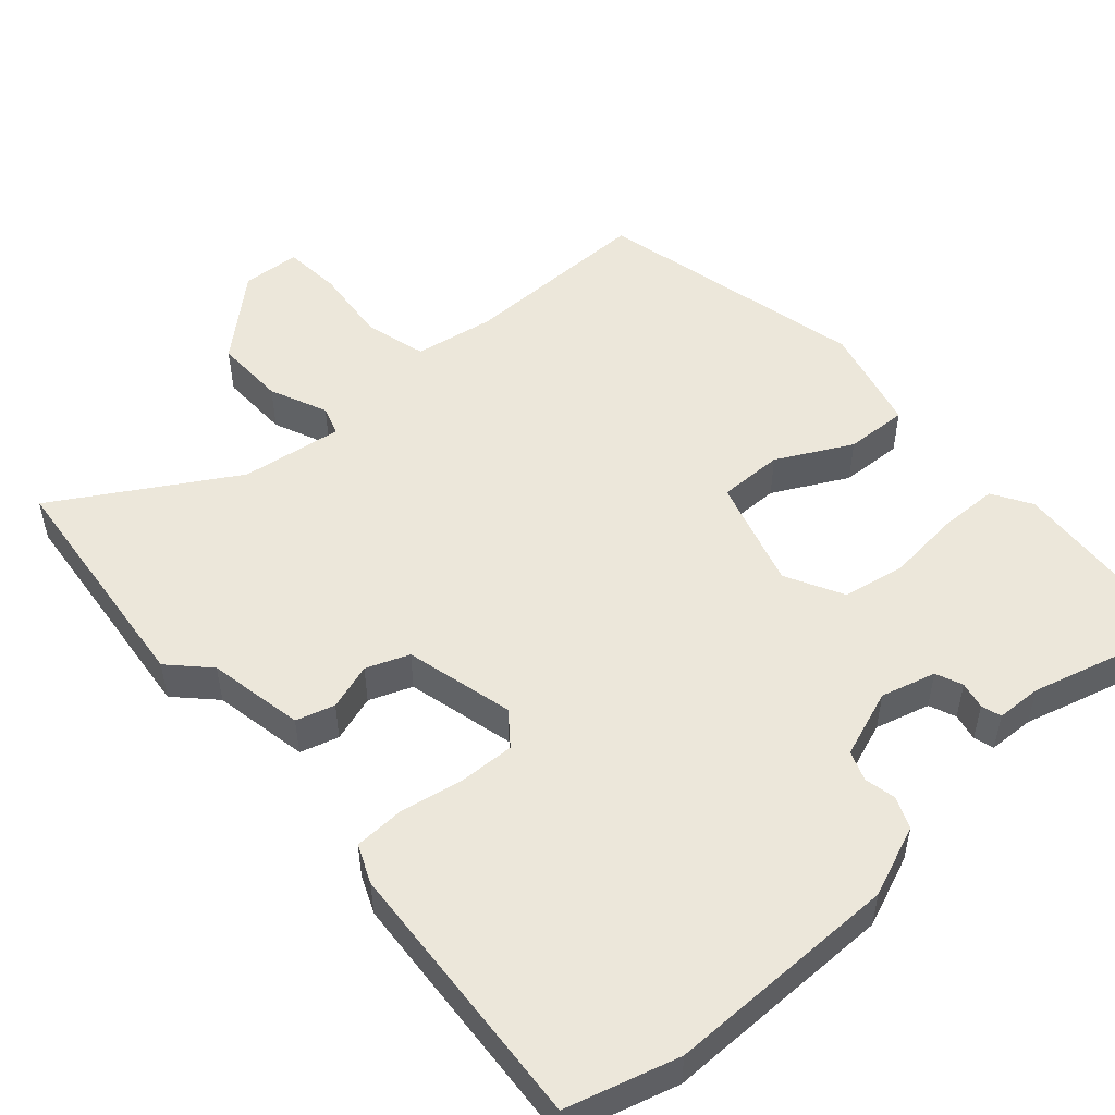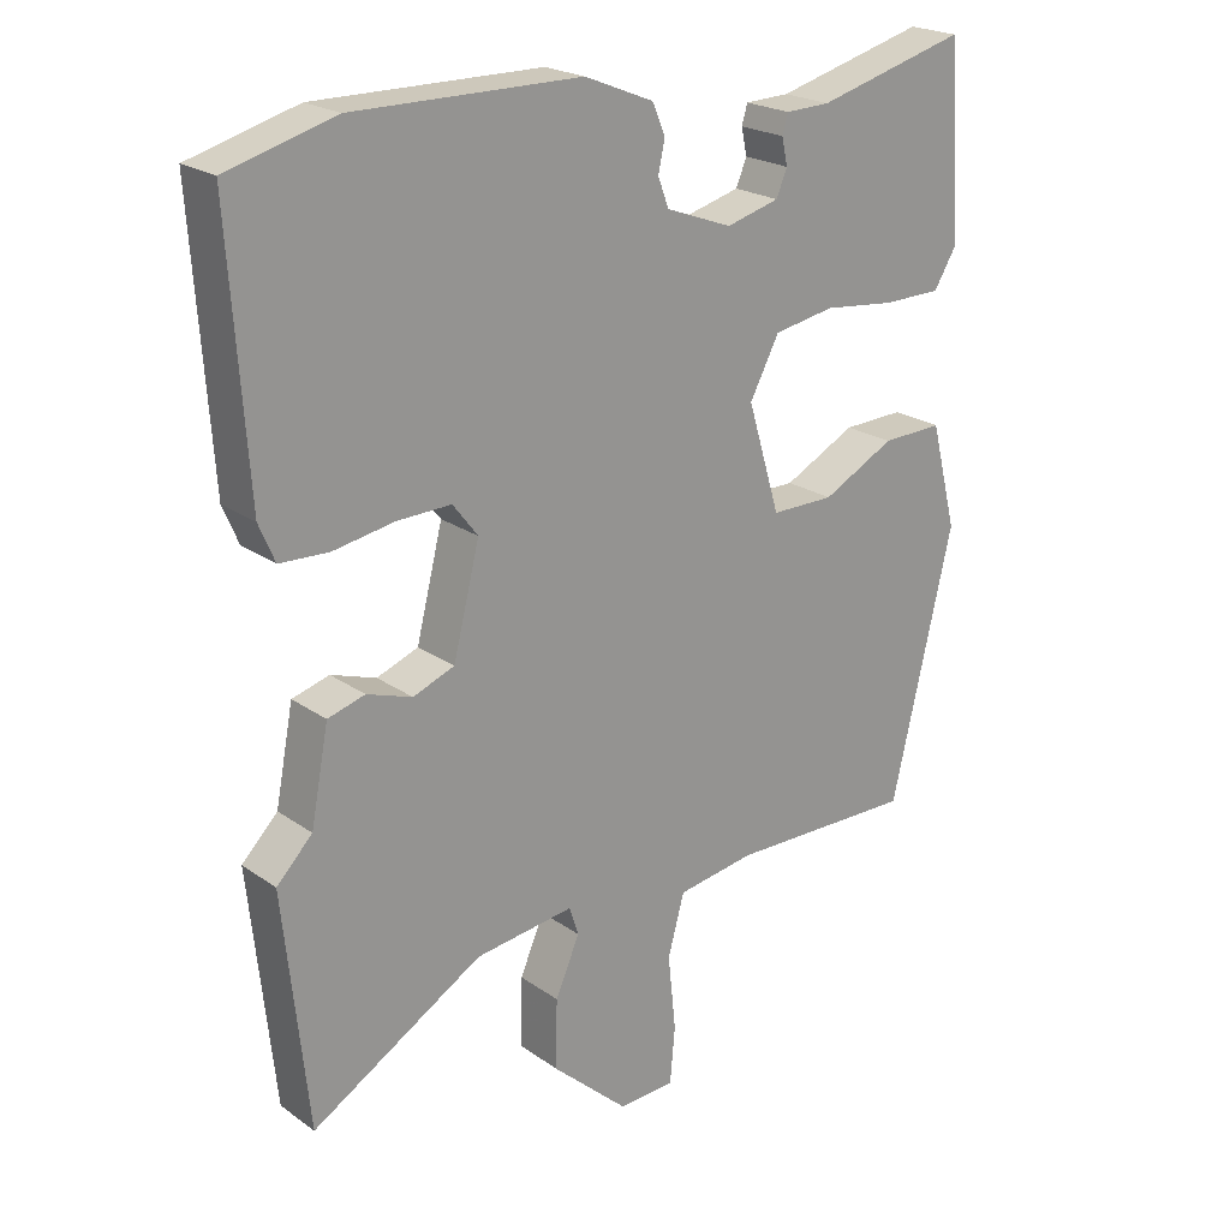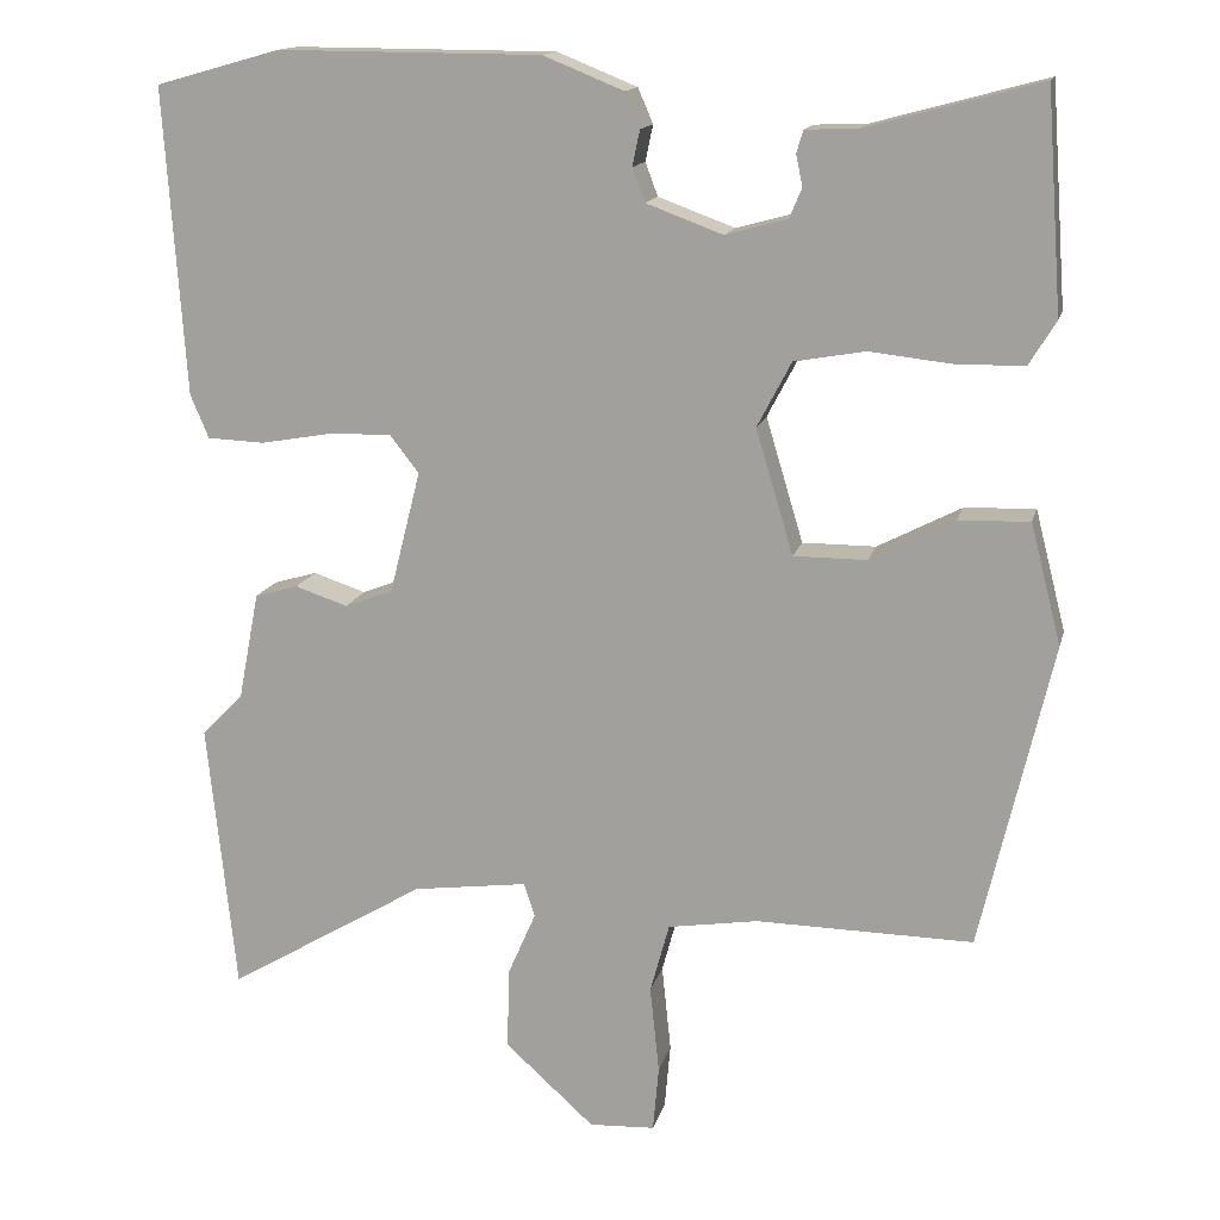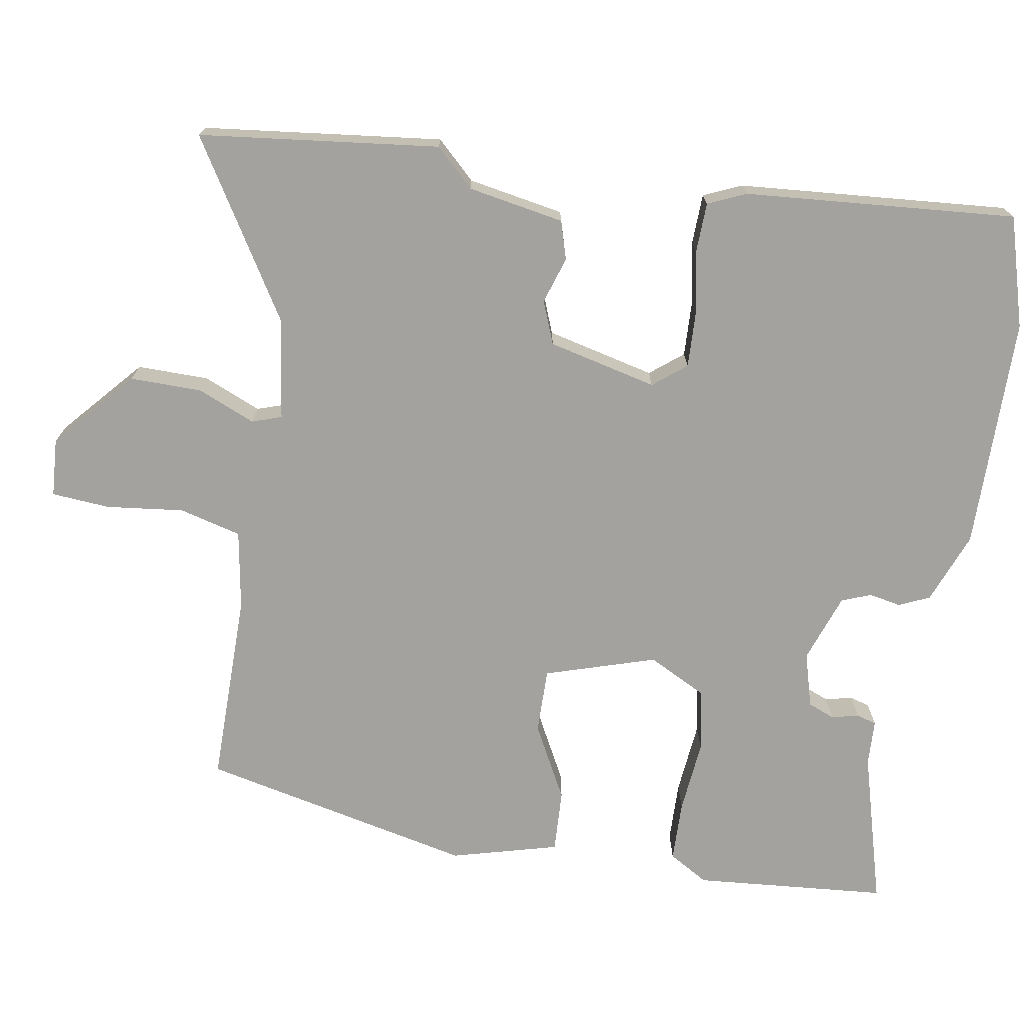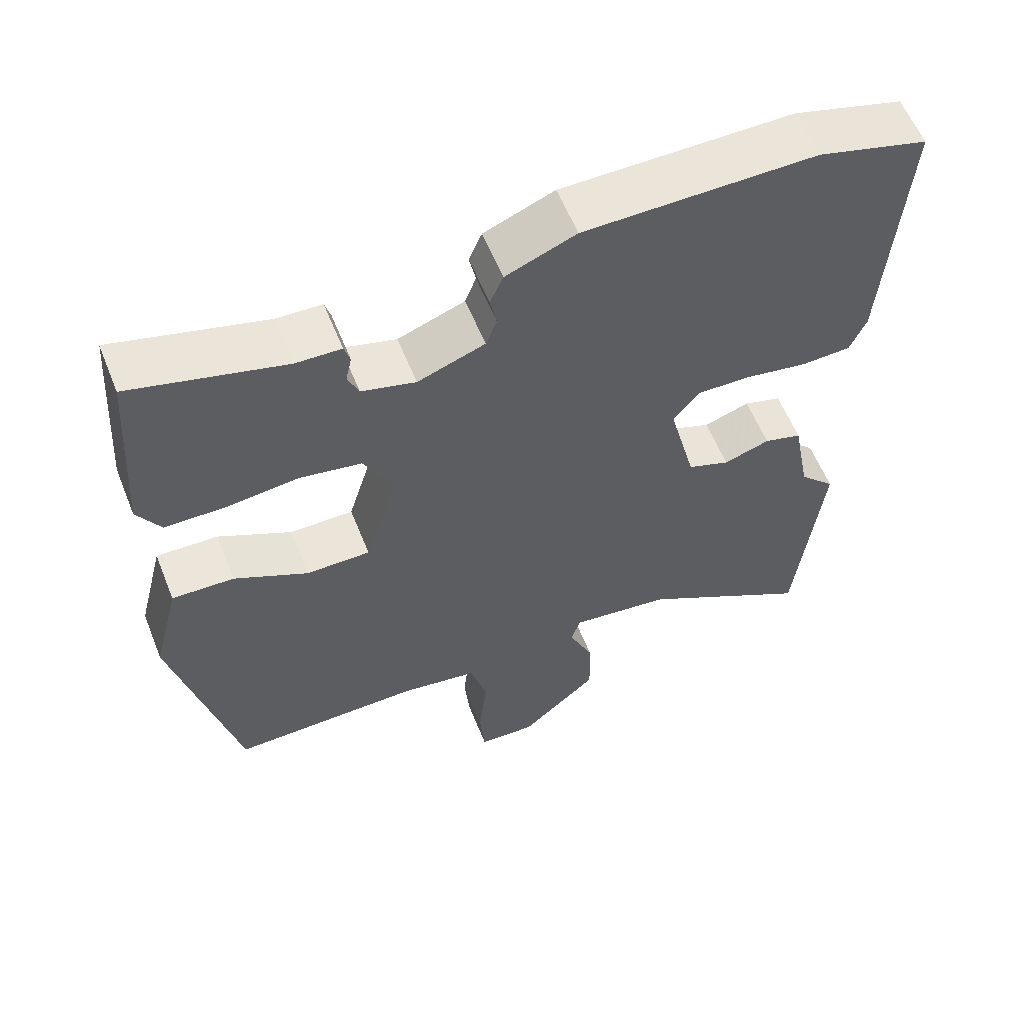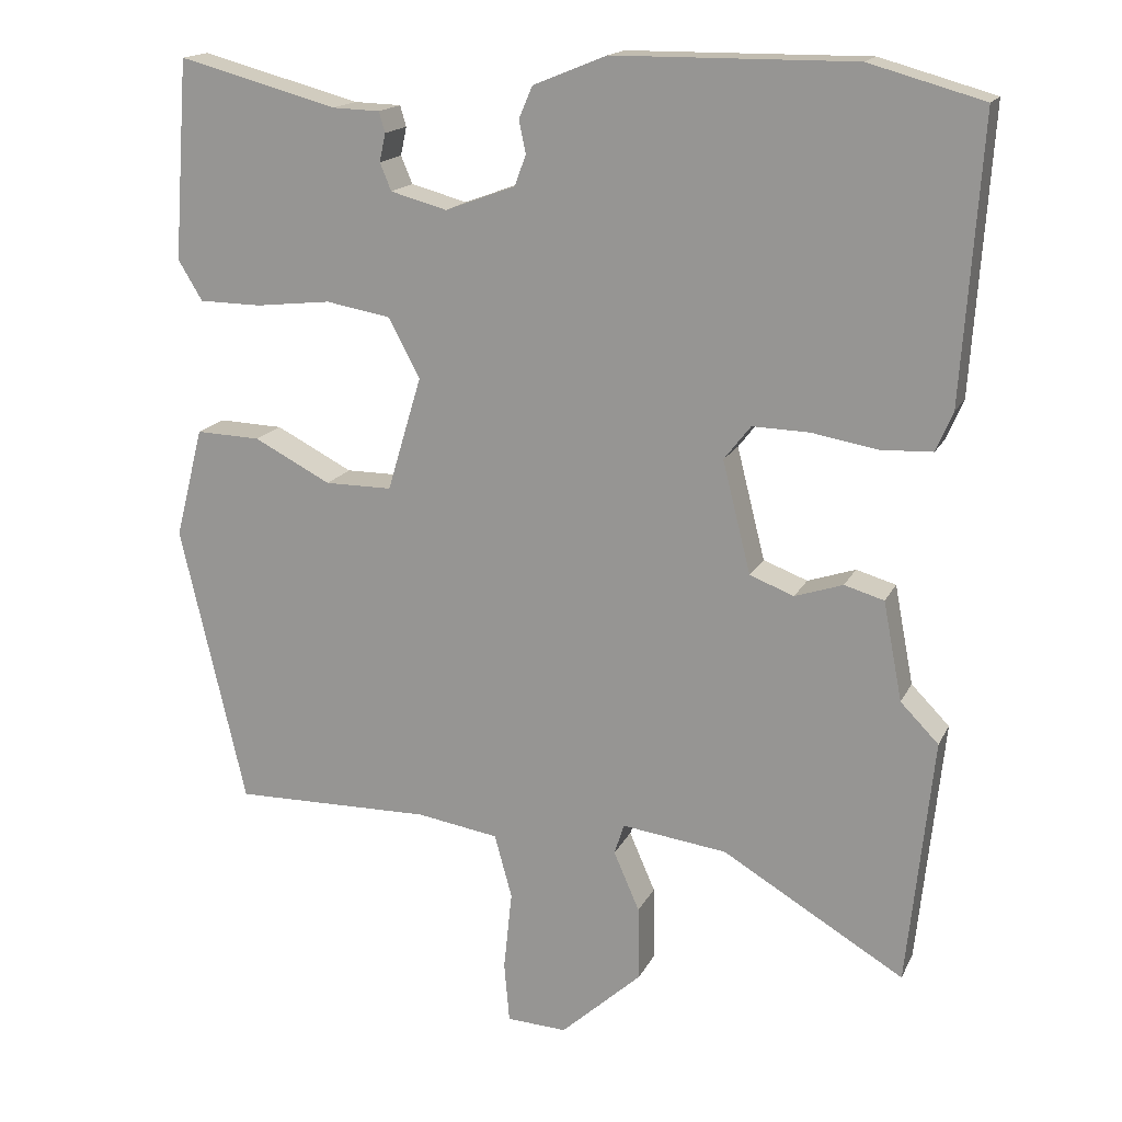
<metadata>
{"format":"obj","ext":"obj","renderer":"f3d","projection":"perspective","resolution":1024,"background":"white","views":[{"elev":51.2,"azim":-41.3,"up":"+Y"},{"elev":22.0,"azim":-39.6,"up":"+Z"},{"elev":14.6,"azim":13.1,"up":"+Z"},{"elev":-72.6,"azim":-98.8,"up":"+Y"},{"elev":59.2,"azim":158.2,"up":"+Z"},{"elev":16.6,"azim":-161.0,"up":"+Z"}]}
</metadata>
<code>
v -0.486 0.07 -0.633
v -0.52 0.07 -0.308
v -0.47 0.07 -0.257
v -0.445 0.07 -0.127
v -0.393 0.07 -0.112
v -0.33 0.07 -0.133
v -0.272 0.07 -0.111
v -0.235 0.07 0.036
v -0.27 0.07 0.081
v -0.345 0.07 0.079
v -0.431 0.07 0.064
v -0.499 0.07 0.067
v -0.521 0.07 0.119
v -0.546 0.07 0.487
v -0.396 0.07 0.529
v -0.08 0.07 0.527
v 0.016 0.07 0.488
v 0.034 0.07 0.446
v 0.025 0.07 0.403
v 0.04 0.07 0.363
v 0.132 0.07 0.329
v 0.206 0.07 0.349
v 0.221 0.07 0.385
v 0.213 0.07 0.422
v 0.221 0.07 0.449
v 0.283 0.07 0.451
v 0.492 0.07 0.507
v 0.511 0.07 0.245
v 0.479 0.07 0.192
v 0.397 0.07 0.191
v 0.298 0.07 0.202
v 0.213 0.07 0.187
v 0.172 0.07 0.109
v 0.217 0.07 -0.041
v 0.305 0.07 -0.041
v 0.406 0.07 0.011
v 0.491 0.07 0.014
v 0.528 0.07 -0.131
v 0.442 0.07 -0.5
v 0.181 0.07 -0.496
v 0.073 0.07 -0.513
v 0.05 0.07 -0.597
v 0.061 0.07 -0.702
v 0.054 0.07 -0.781
v -0.025 0.07 -0.785
v -0.132 0.07 -0.688
v -0.13 0.07 -0.591
v -0.096 0.07 -0.513
v -0.109 0.07 -0.473
v -0.247 0.07 -0.491
v -0.486 0 -0.633
v -0.52 0 -0.308
v -0.47 0 -0.257
v -0.445 0 -0.127
v -0.393 0 -0.112
v -0.33 0 -0.133
v -0.272 0 -0.111
v -0.235 0 0.036
v -0.27 0 0.081
v -0.345 0 0.079
v -0.431 0 0.064
v -0.499 0 0.067
v -0.521 0 0.119
v -0.546 0 0.487
v -0.396 0 0.529
v -0.08 0 0.527
v 0.016 0 0.488
v 0.034 0 0.446
v 0.025 0 0.403
v 0.04 0 0.363
v 0.132 0 0.329
v 0.206 0 0.349
v 0.221 0 0.385
v 0.213 0 0.422
v 0.221 0 0.449
v 0.283 0 0.451
v 0.492 0 0.507
v 0.511 0 0.245
v 0.479 0 0.192
v 0.397 0 0.191
v 0.298 0 0.202
v 0.213 0 0.187
v 0.172 0 0.109
v 0.217 0 -0.041
v 0.305 0 -0.041
v 0.406 0 0.011
v 0.491 0 0.014
v 0.528 0 -0.131
v 0.442 0 -0.5
v 0.181 0 -0.496
v 0.073 0 -0.513
v 0.05 0 -0.597
v 0.061 0 -0.702
v 0.054 0 -0.781
v -0.025 0 -0.785
v -0.132 0 -0.688
v -0.13 0 -0.591
v -0.096 0 -0.513
v -0.109 0 -0.473
v -0.247 0 -0.491
f 46 47 48
f 45 46 48
f 44 45 48
f 43 44 48
f 42 43 48
f 41 42 48 49
f 40 41 49
f 39 40 49
f 38 39 49
f 37 38 49
f 36 37 49
f 35 36 49
f 34 35 49 50
f 29 30 31
f 28 29 31
f 27 28 31
f 26 27 31
f 25 26 31
f 24 25 31
f 23 24 31
f 22 23 31 32
f 21 22 32 33
f 17 18 19
f 16 17 19
f 15 16 19
f 14 15 19
f 13 14 19
f 12 13 19
f 11 12 19
f 10 11 19
f 9 10 19 20
f 20 21 33
f 9 20 33
f 8 9 33
f 3 4 5 6
f 3 6 7
f 2 3 7
f 1 2 7
f 50 1 7
f 33 34 50
f 8 33 50
f 7 8 50
f 98 97 96
f 98 96 95
f 98 95 94
f 98 94 93
f 98 93 92
f 99 98 92 91
f 99 91 90
f 99 90 89
f 99 89 88
f 99 88 87
f 99 87 86
f 99 86 85
f 100 99 85 84
f 81 80 79
f 81 79 78
f 81 78 77
f 81 77 76
f 81 76 75
f 81 75 74
f 81 74 73
f 82 81 73 72
f 83 82 72 71
f 69 68 67
f 69 67 66
f 69 66 65
f 69 65 64
f 69 64 63
f 69 63 62
f 69 62 61
f 69 61 60
f 70 69 60 59
f 83 71 70
f 83 70 59
f 83 59 58
f 56 55 54 53
f 57 56 53
f 57 53 52
f 57 52 51
f 57 51 100
f 100 84 83
f 100 83 58
f 100 58 57
f 1 51 52 2
f 2 52 53 3
f 3 53 54 4
f 4 54 55 5
f 5 55 56 6
f 6 56 57 7
f 7 57 58 8
f 8 58 59 9
f 9 59 60 10
f 10 60 61 11
f 11 61 62 12
f 12 62 63 13
f 13 63 64 14
f 14 64 65 15
f 15 65 66 16
f 16 66 67 17
f 17 67 68 18
f 18 68 69 19
f 19 69 70 20
f 20 70 71 21
f 21 71 72 22
f 22 72 73 23
f 23 73 74 24
f 24 74 75 25
f 25 75 76 26
f 26 76 77 27
f 27 77 78 28
f 28 78 79 29
f 29 79 80 30
f 30 80 81 31
f 31 81 82 32
f 32 82 83 33
f 33 83 84 34
f 34 84 85 35
f 35 85 86 36
f 36 86 87 37
f 37 87 88 38
f 38 88 89 39
f 39 89 90 40
f 40 90 91 41
f 41 91 92 42
f 42 92 93 43
f 43 93 94 44
f 44 94 95 45
f 45 95 96 46
f 46 96 97 47
f 47 97 98 48
f 48 98 99 49
f 49 99 100 50
f 50 100 51 1

</code>
